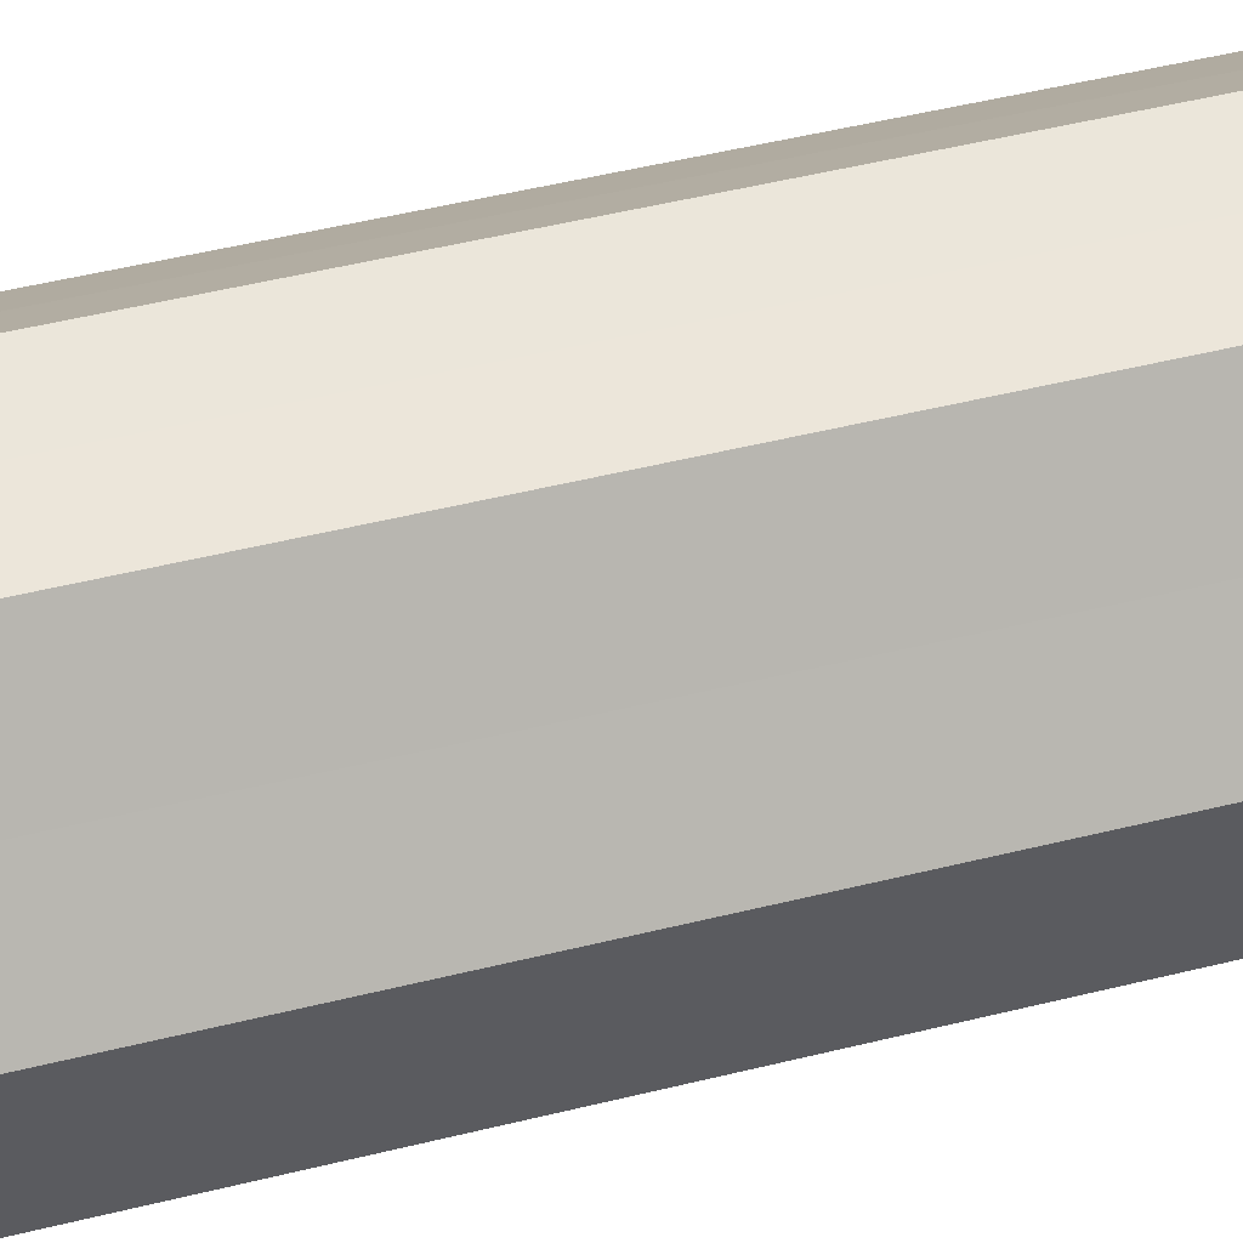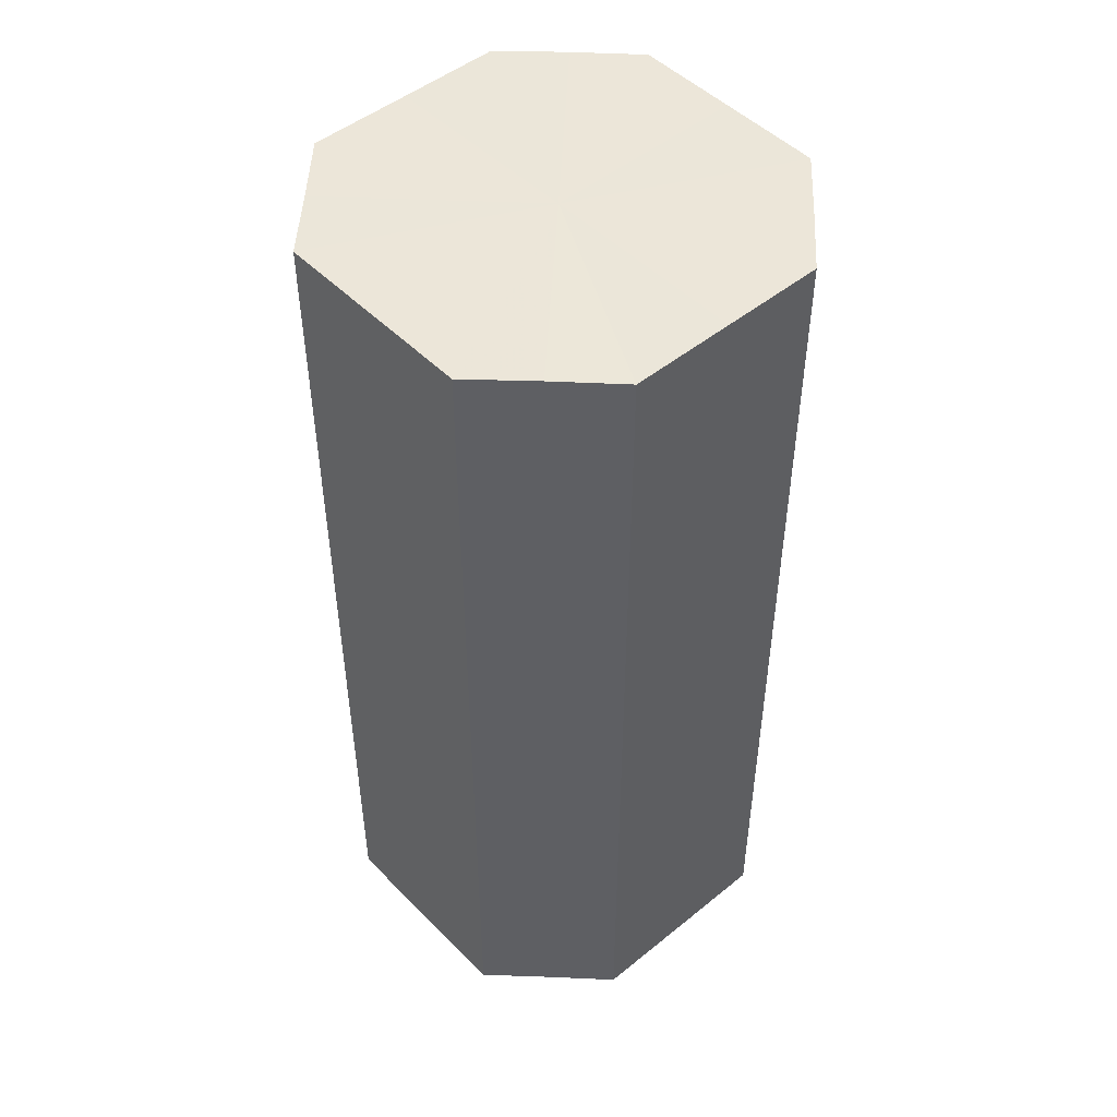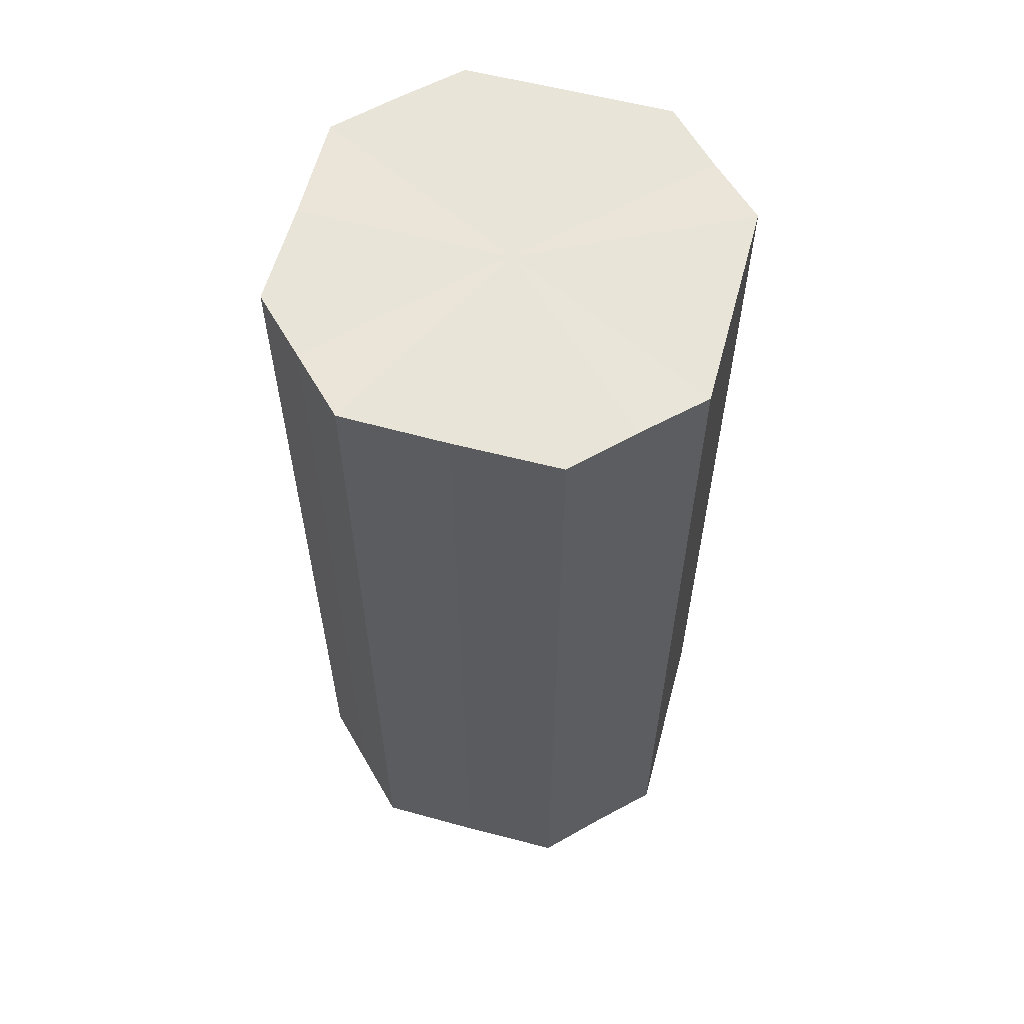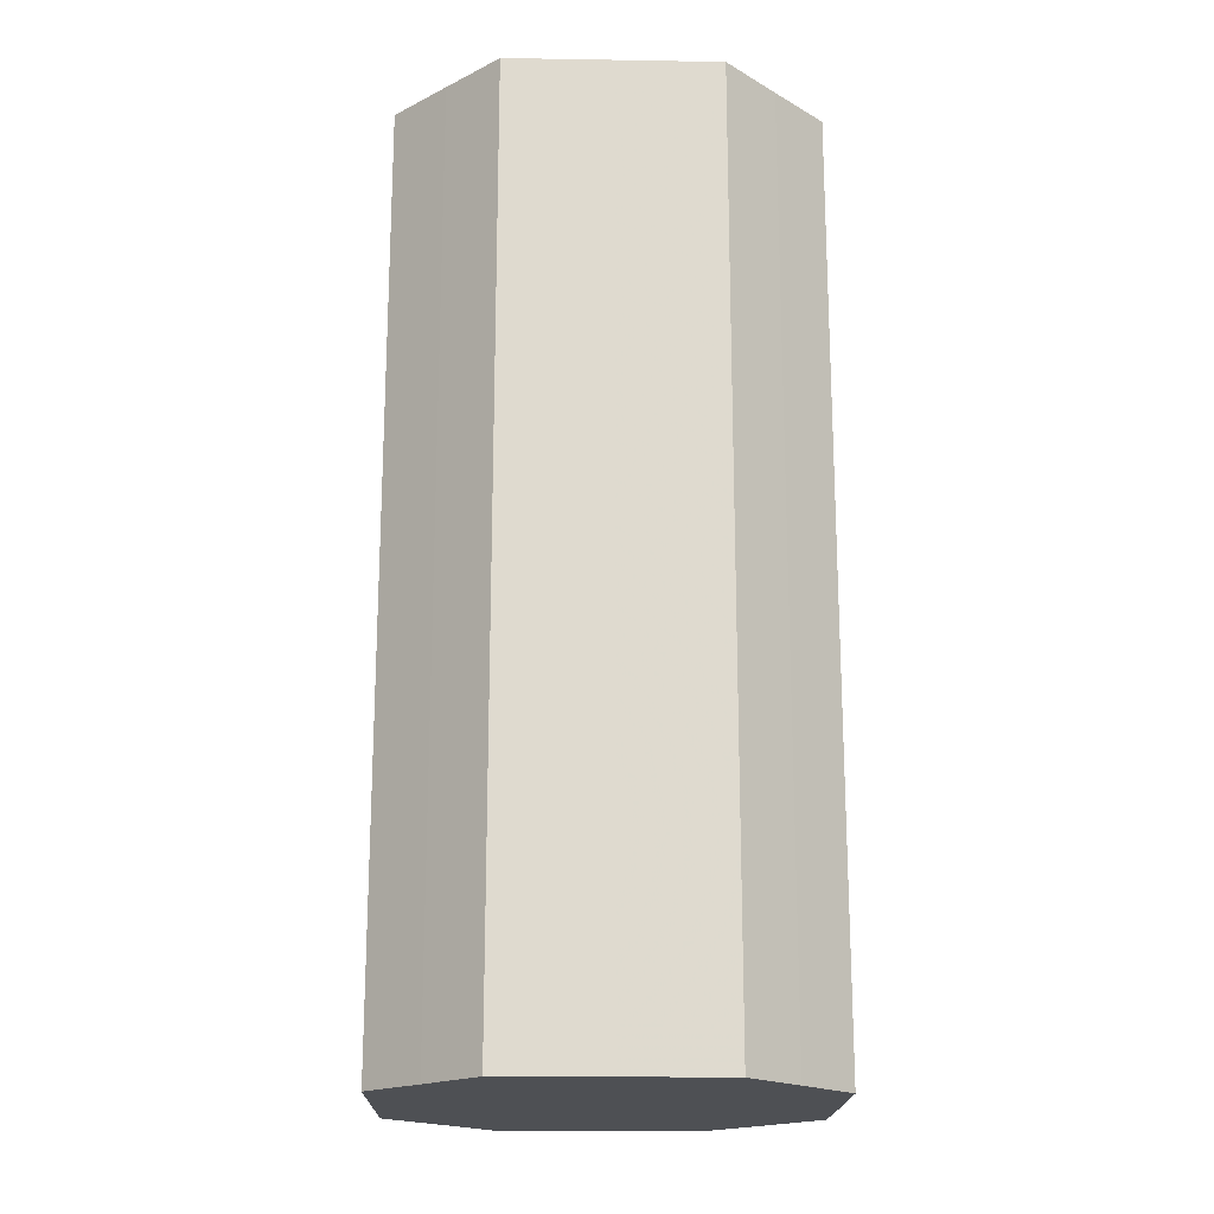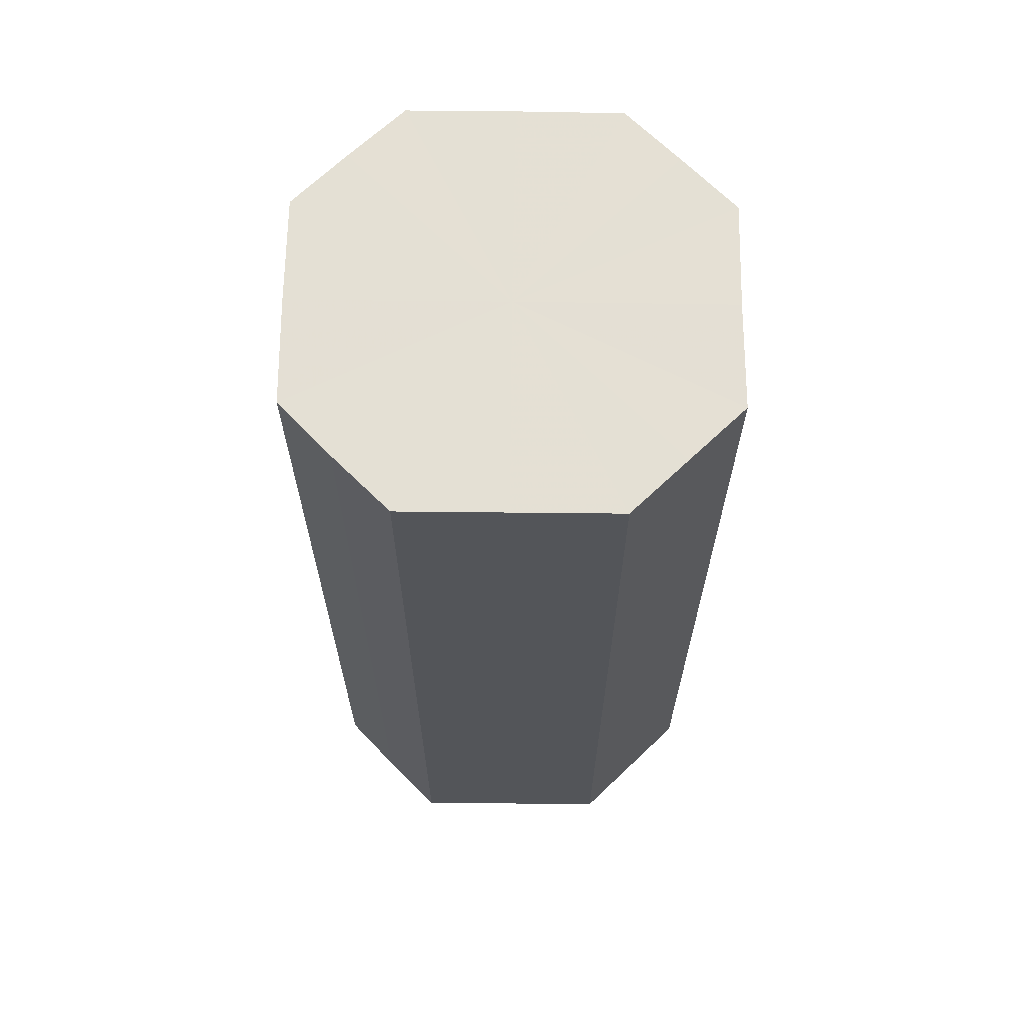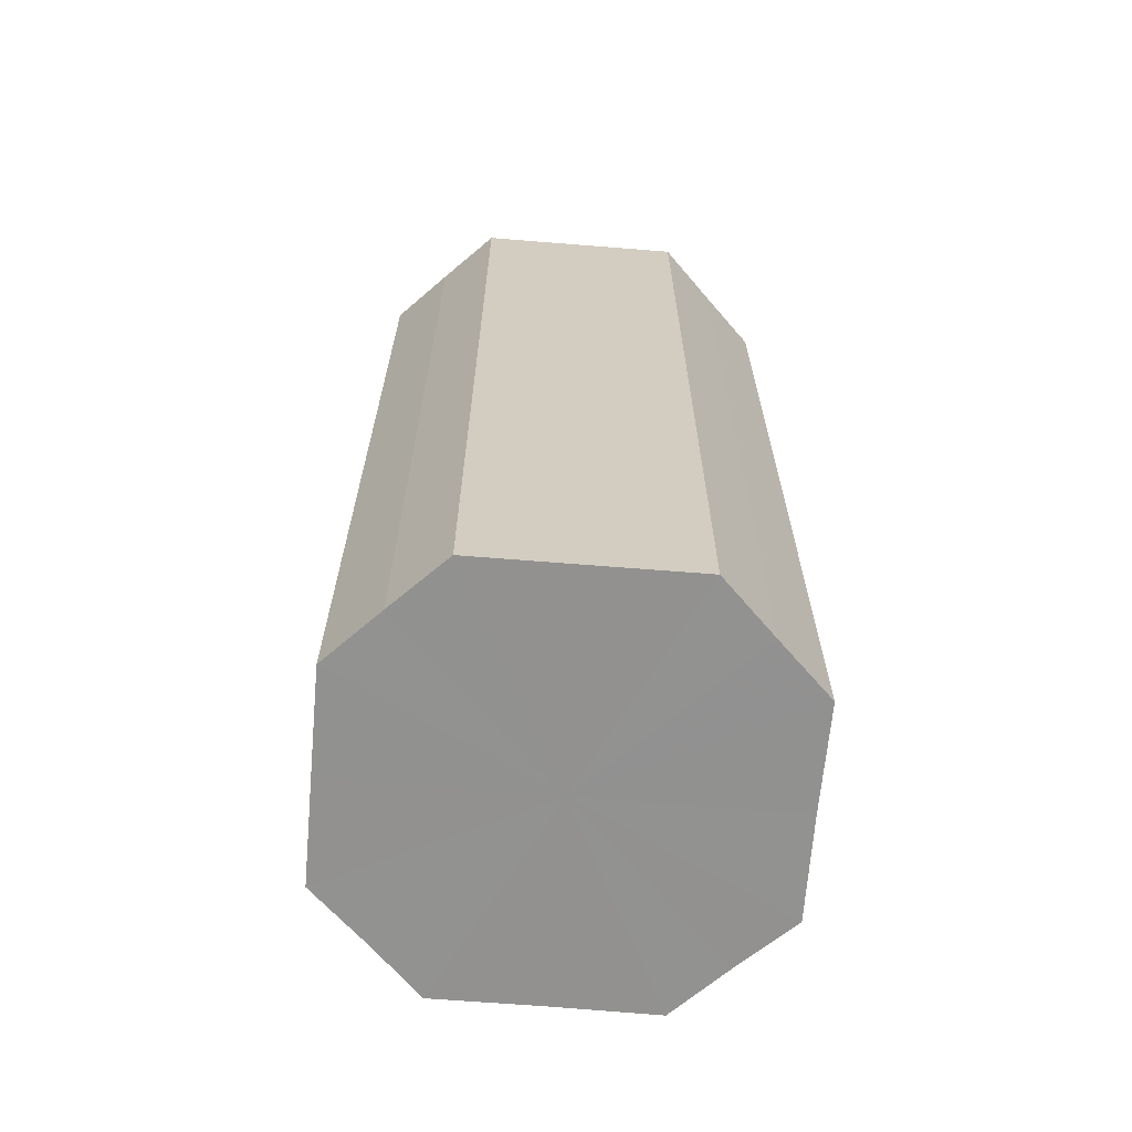
<metadata>
{"format":"obj","ext":"obj","renderer":"f3d","projection":"perspective","resolution":1024,"background":"white","views":[{"elev":54.7,"azim":-104.3,"up":"+Y"},{"elev":48.8,"azim":-87.2,"up":"+Z"},{"elev":60.1,"azim":150.1,"up":"+Z"},{"elev":-18.7,"azim":-136.7,"up":"+Z"},{"elev":66.0,"azim":-134.2,"up":"+Z"},{"elev":-66.1,"azim":-139.7,"up":"+Z"}]}
</metadata>
<code>
o 24023
v 2206 1883 16.64
v 2206 1883 16.64
v 2206 1883 16.51
v 2206 1883 16.64
v 2206 1883 16.51
v 2206 1883 16.64
v 2206 1883 16.51
v 2206 1883 16.64
v 2206 1883 16.51
v 2206 1883 16.64
v 2206 1883 16.51
v 2206 1883 16.64
v 2206 1883 16.51
v 2206 1883 16.64
v 2206 1883 16.51
v 2206 1883 16.64
v 2206 1883 16.51
v 2206 1883 16.64
v 2206 1883 16.51
v 2206 1883 16.64
v 2206 1883 16.51
v 2206 1883 16.64
v 2206 1883 16.51
v 2206 1883 16.64
v 2206 1883 16.51
v 2206 1883 16.64
v 2206 1883 16.51
v 2206 1883 16.64
v 2206 1883 16.51
v 2206 1883 16.64
v 2206 1883 16.51
v 2206 1883 16.51
v 2206 1883 16.51
v 2206 1883 16.64
v 2206 1883 16.51
v 2206 1883 16.64
v 2206 1883 16.51
v 2206 1883 16.51
v 2206 1883 16.64
v 2206 1883 16.51
v 2206 1883 16.64
v 2206 1883 16.64
v 2206 1883 16.51
v 2206 1883 16.51
v 2206 1883 16.64
v 2206 1883 16.51
v 2206 1883 16.64
v 2206 1883 16.64
v 2206 1883 16.51
v 2206 1883 16.51
v 2206 1883 16.64
v 2206 1883 16.51
v 2206 1883 16.64
v 2206 1883 16.64
v 2206 1883 16.51
v 2206 1883 16.51
v 2206 1883 16.64
v 2206 1883 16.51
v 2206 1883 16.64
v 2206 1883 16.64
v 2206 1883 16.51
v 2206 1883 16.51
v 2206 1883 16.64
v 2206 1883 16.64
v 2206 1883 16.64
v 2206 1883 16.64
v 2206 1883 16.64
v 2206 1883 16.64
v 2206 1883 16.64
v 2206 1883 16.64
v 2206 1883 16.64
v 2206 1883 16.64
v 2206 1883 16.64
v 2206 1883 16.64
v 2206 1883 16.64
v 2206 1883 16.64
v 2206 1883 16.64
v 2206 1883 16.64
v 2206 1883 16.64
v 2206 1883 16.64
v 2206 1883 16.64
v 2206 1883 16.51
v 2206 1883 16.51
v 2206 1883 16.51
v 2206 1883 16.51
v 2206 1883 16.51
v 2206 1883 16.51
v 2206 1883 16.51
v 2206 1883 16.51
v 2206 1883 16.51
v 2206 1883 16.51
v 2206 1883 16.51
v 2206 1883 16.51
v 2206 1883 16.51
v 2206 1883 16.51
v 2206 1883 16.51
v 2206 1883 16.51
v 2206 1883 16.51
f 1 2 3
f 2 4 5
f 6 1 7
f 4 8 9
f 10 6 11
f 8 12 13
f 14 10 15
f 12 16 17
f 18 14 19
f 16 20 21
f 22 18 23
f 20 24 25
f 26 22 27
f 24 28 29
f 30 26 31
f 28 30 32
f 33 34 35
f 35 36 37
f 38 39 33
f 40 41 38
f 37 42 43
f 44 45 40
f 46 47 44
f 43 48 49
f 50 51 46
f 52 53 50
f 49 54 55
f 56 57 52
f 58 59 56
f 55 60 61
f 62 63 58
f 61 64 62
f 65 66 67
f 65 68 66
f 65 67 69
f 65 70 68
f 65 69 71
f 65 72 70
f 65 71 73
f 65 74 72
f 65 73 75
f 65 76 74
f 65 75 77
f 65 78 76
f 65 77 79
f 65 80 78
f 65 79 81
f 65 81 80
f 82 83 84
f 82 85 83
f 82 84 86
f 82 87 85
f 82 86 88
f 82 89 87
f 82 88 90
f 82 91 89
f 82 90 92
f 82 93 91
f 82 92 94
f 82 95 93
f 82 94 96
f 82 97 95
f 82 96 98
f 82 98 97

</code>
